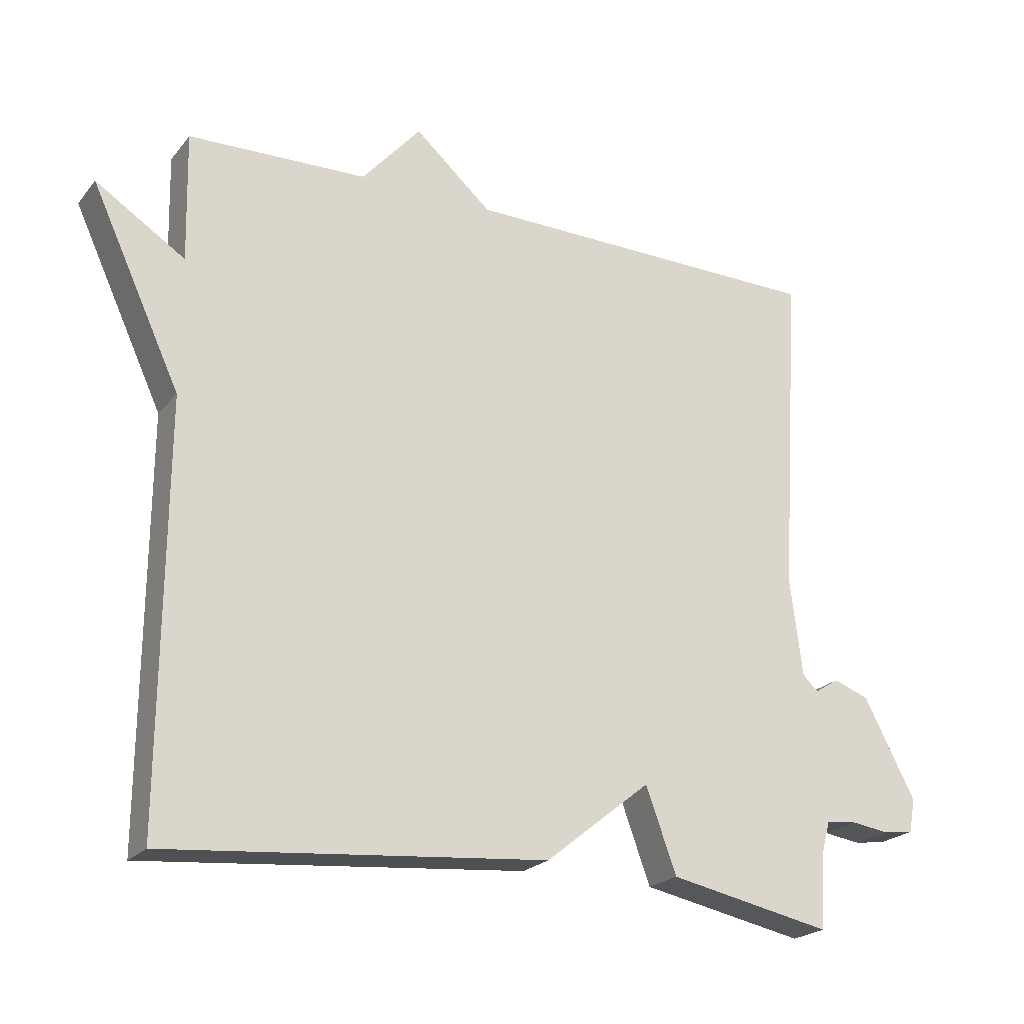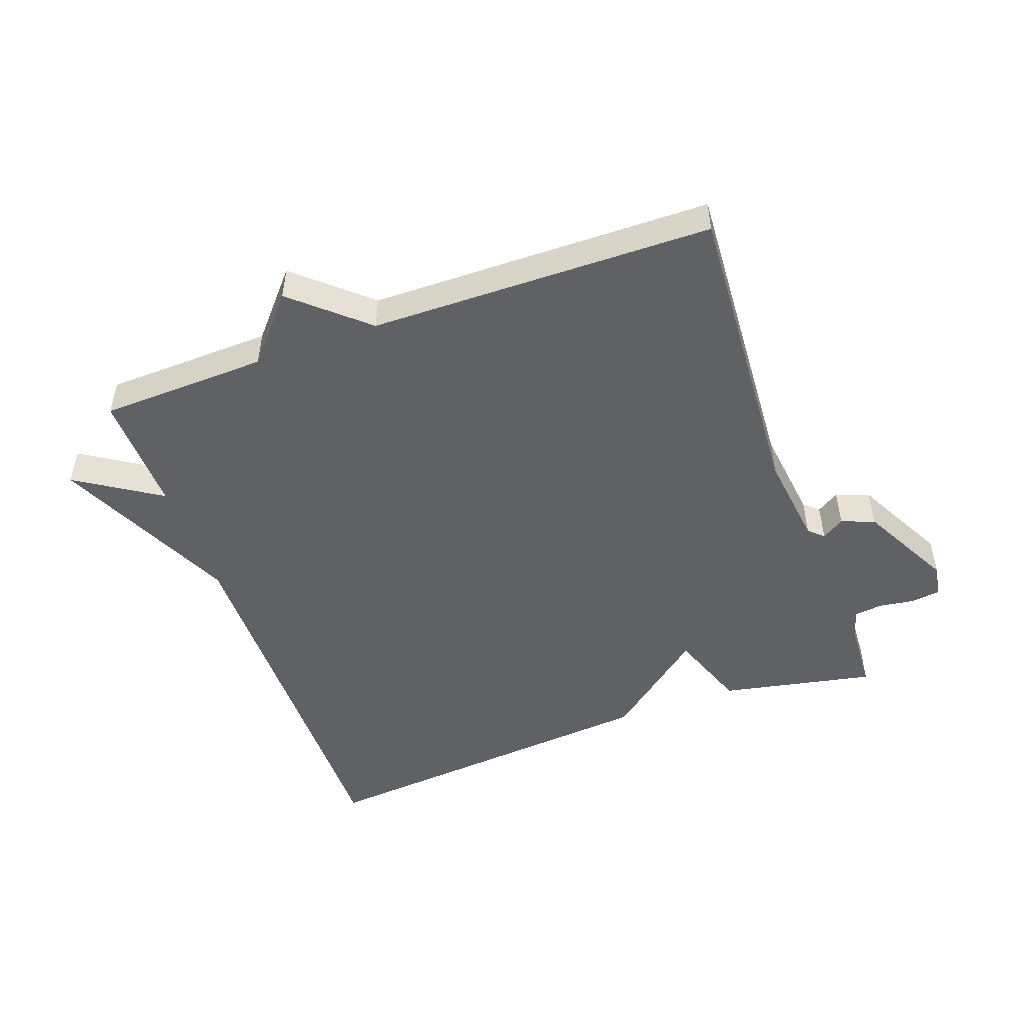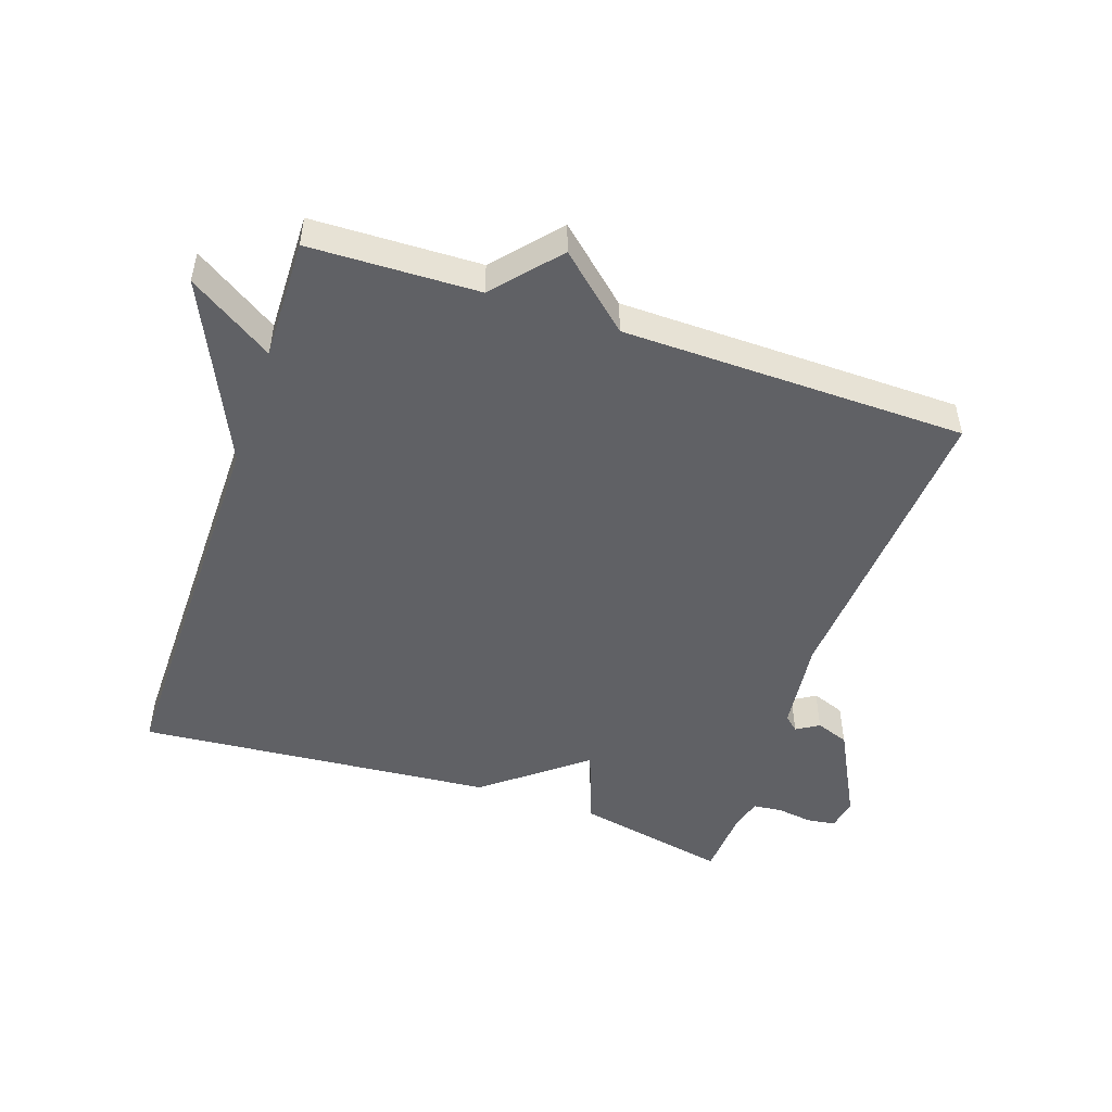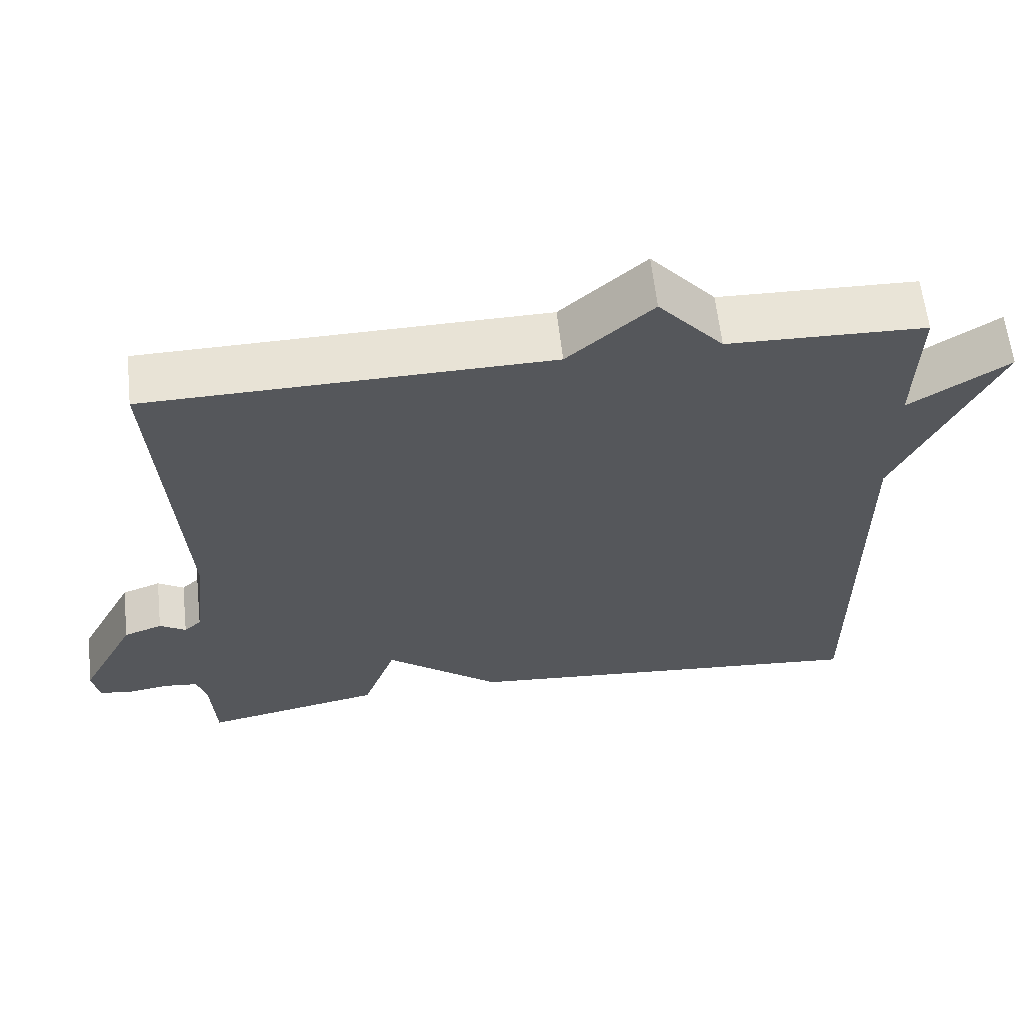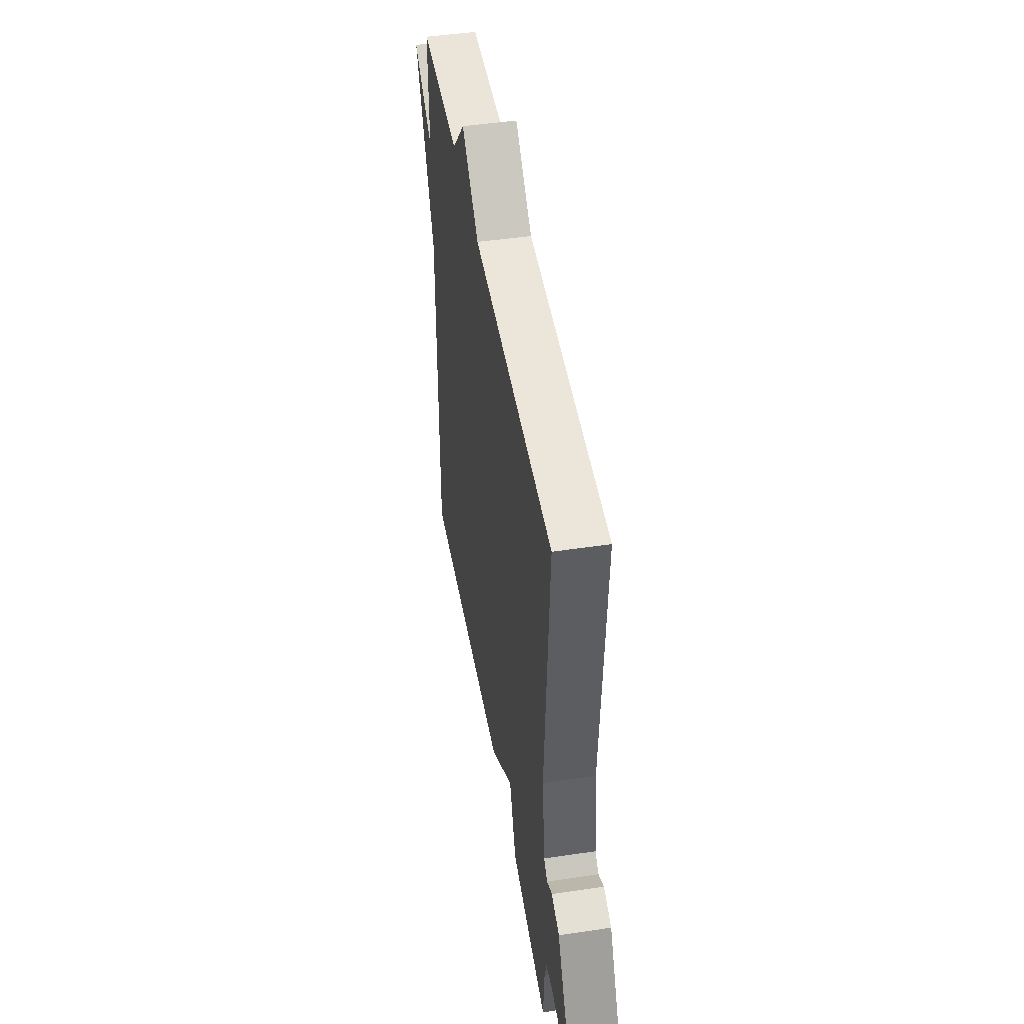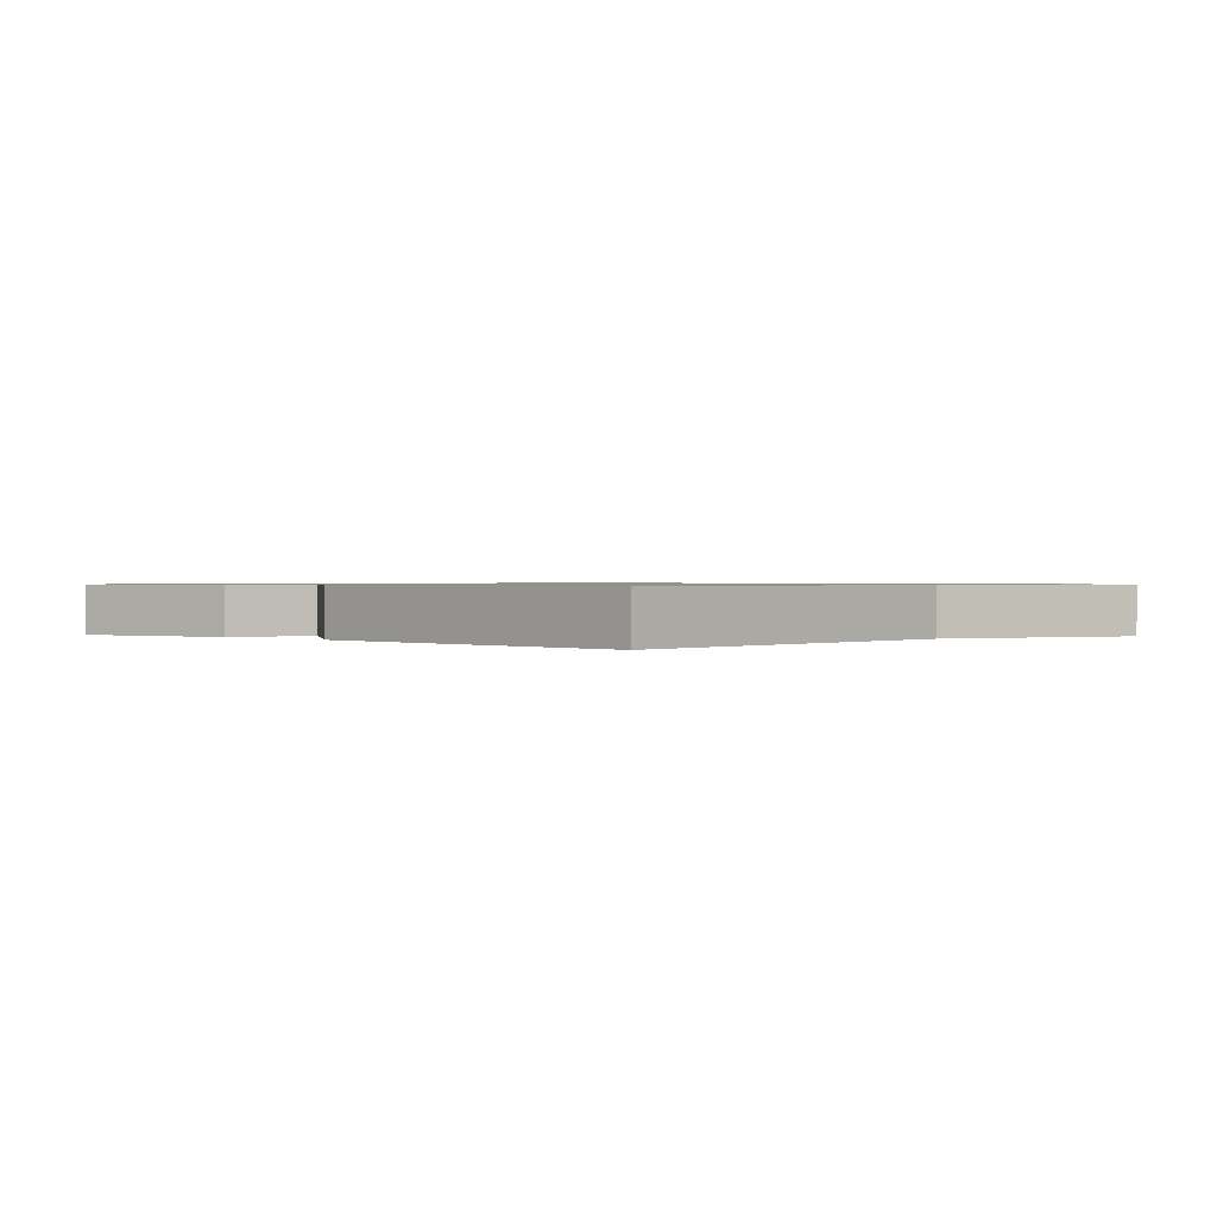
<metadata>
{"format":"obj","ext":"obj","renderer":"f3d","projection":"perspective","resolution":1024,"background":"white","views":[{"elev":-22.0,"azim":-28.2,"up":"+Z"},{"elev":-49.8,"azim":19.9,"up":"+Y"},{"elev":-49.2,"azim":-18.9,"up":"+Y"},{"elev":61.9,"azim":173.6,"up":"+Z"},{"elev":47.1,"azim":80.4,"up":"+Z"},{"elev":0.8,"azim":-138.5,"up":"+Y"}]}
</metadata>
<code>
v -0.5 0.07 0.5
v -0.237 0.07 0.508
v -0.15 0.07 0.608
v -0.037 0.07 0.508
v 0.5 0.07 0.5
v 0.47 0.07 0.018
v 0.488 0.07 -0.127
v 0.511 0.07 -0.148
v 0.546 0.07 -0.126
v 0.598 0.07 -0.145
v 0.674 0.07 -0.29
v 0.665 0.07 -0.34
v 0.62 0.07 -0.346
v 0.564 0.07 -0.338
v 0.519 0.07 -0.343
v 0.506 0.07 -0.391
v 0.5 0.07 -0.5
v 0.259 0.07 -0.451
v 0.214 0.07 -0.327
v 0.059 0.07 -0.451
v -0.5 0.07 -0.5
v -0.496 0.07 0.11
v -0.628 0.07 0.395
v -0.496 0.07 0.31
v -0.5 0 0.5
v -0.237 0 0.508
v -0.15 0 0.608
v -0.037 0 0.508
v 0.5 0 0.5
v 0.47 0 0.018
v 0.488 0 -0.127
v 0.511 0 -0.148
v 0.546 0 -0.126
v 0.598 0 -0.145
v 0.674 0 -0.29
v 0.665 0 -0.34
v 0.62 0 -0.346
v 0.564 0 -0.338
v 0.519 0 -0.343
v 0.506 0 -0.391
v 0.5 0 -0.5
v 0.259 0 -0.451
v 0.214 0 -0.327
v 0.059 0 -0.451
v -0.5 0 -0.5
v -0.496 0 0.11
v -0.628 0 0.395
v -0.496 0 0.31
f 22 23 24
f 19 20 21 22
f 19 22 24
f 16 17 18 19
f 24 1 2
f 19 24 2
f 16 19 2
f 15 16 2
f 12 13 14
f 11 12 14
f 10 11 14
f 9 10 14
f 8 9 14
f 14 15 2
f 8 14 2
f 7 8 2
f 4 5 6
f 4 6 7
f 3 4 7
f 2 3 7
f 48 47 46
f 46 45 44 43
f 48 46 43
f 43 42 41 40
f 26 25 48
f 26 48 43
f 26 43 40
f 26 40 39
f 38 37 36
f 38 36 35
f 38 35 34
f 38 34 33
f 38 33 32
f 26 39 38
f 26 38 32
f 26 32 31
f 30 29 28
f 31 30 28
f 31 28 27
f 31 27 26
f 1 25 26 2
f 2 26 27 3
f 3 27 28 4
f 4 28 29 5
f 5 29 30 6
f 6 30 31 7
f 7 31 32 8
f 8 32 33 9
f 9 33 34 10
f 10 34 35 11
f 11 35 36 12
f 12 36 37 13
f 13 37 38 14
f 14 38 39 15
f 15 39 40 16
f 16 40 41 17
f 17 41 42 18
f 18 42 43 19
f 19 43 44 20
f 20 44 45 21
f 21 45 46 22
f 22 46 47 23
f 23 47 48 24
f 24 48 25 1

</code>
